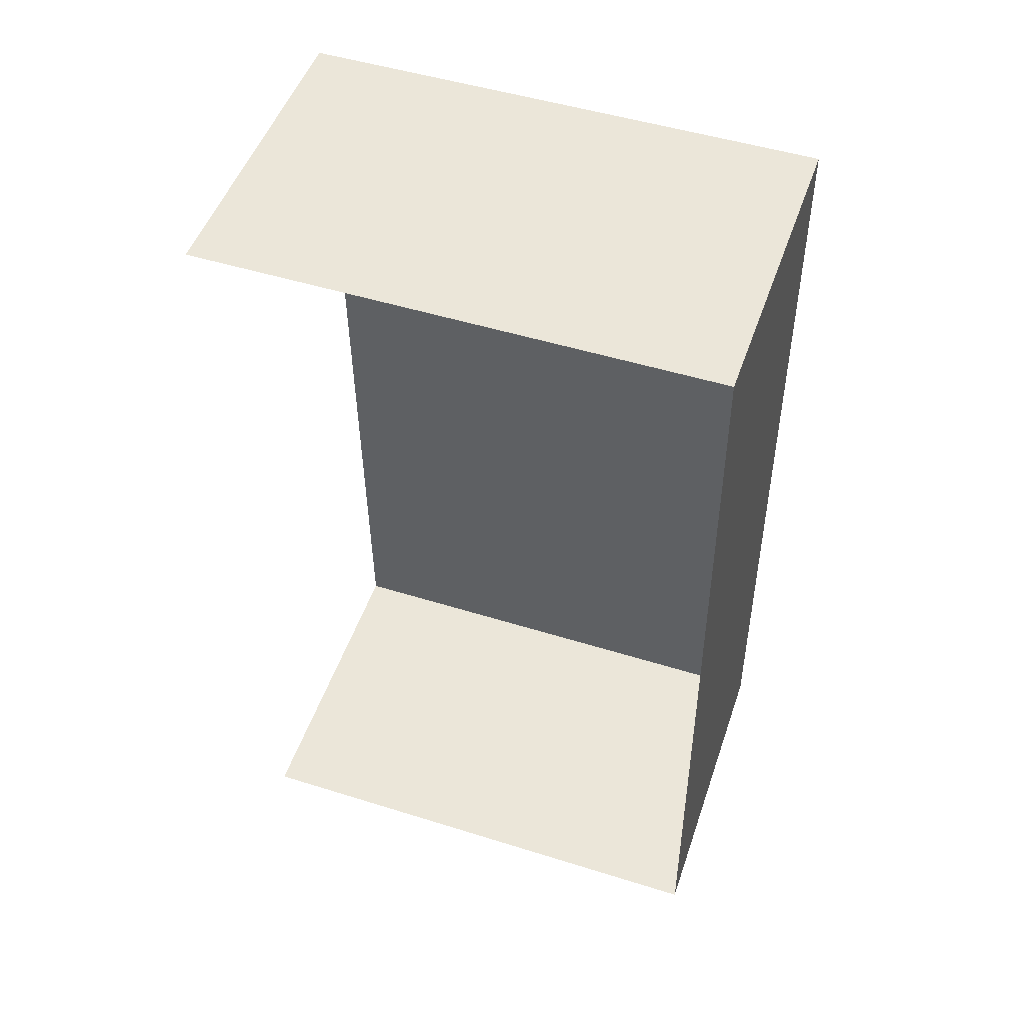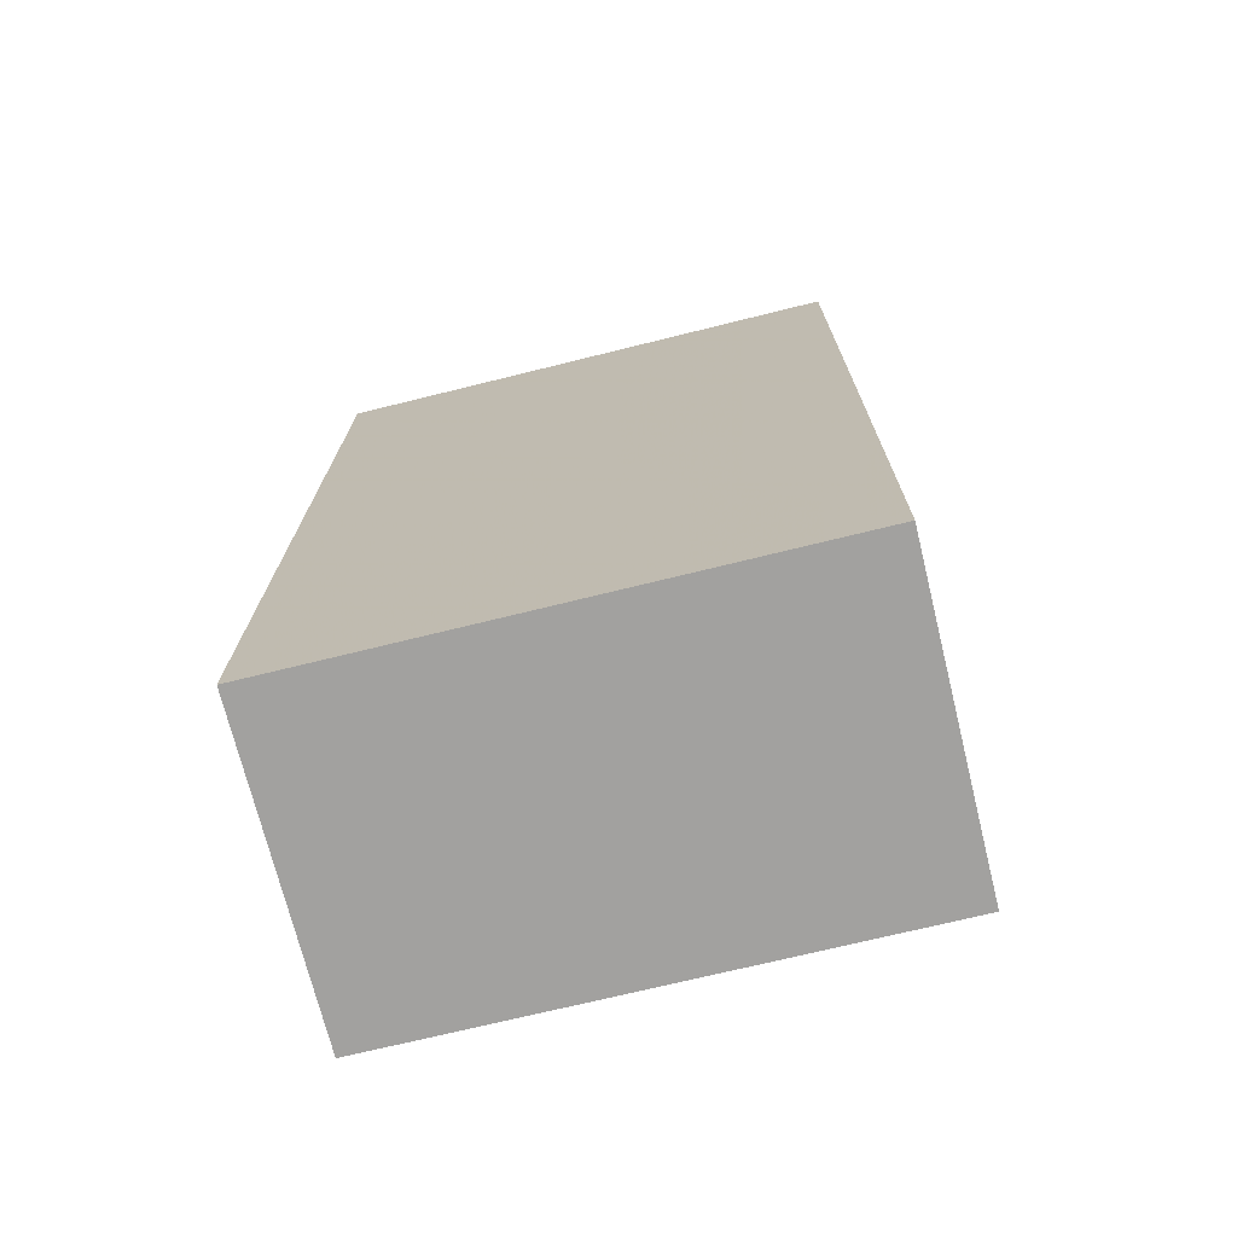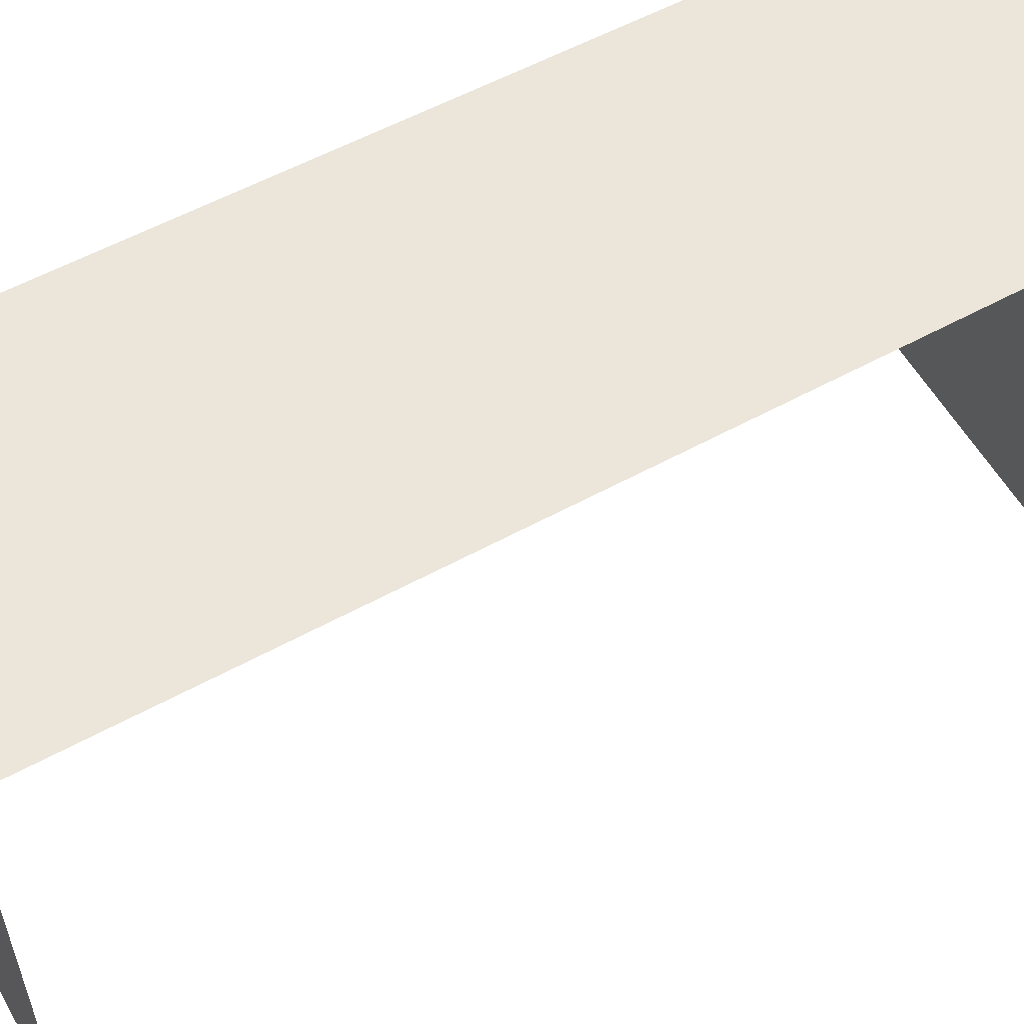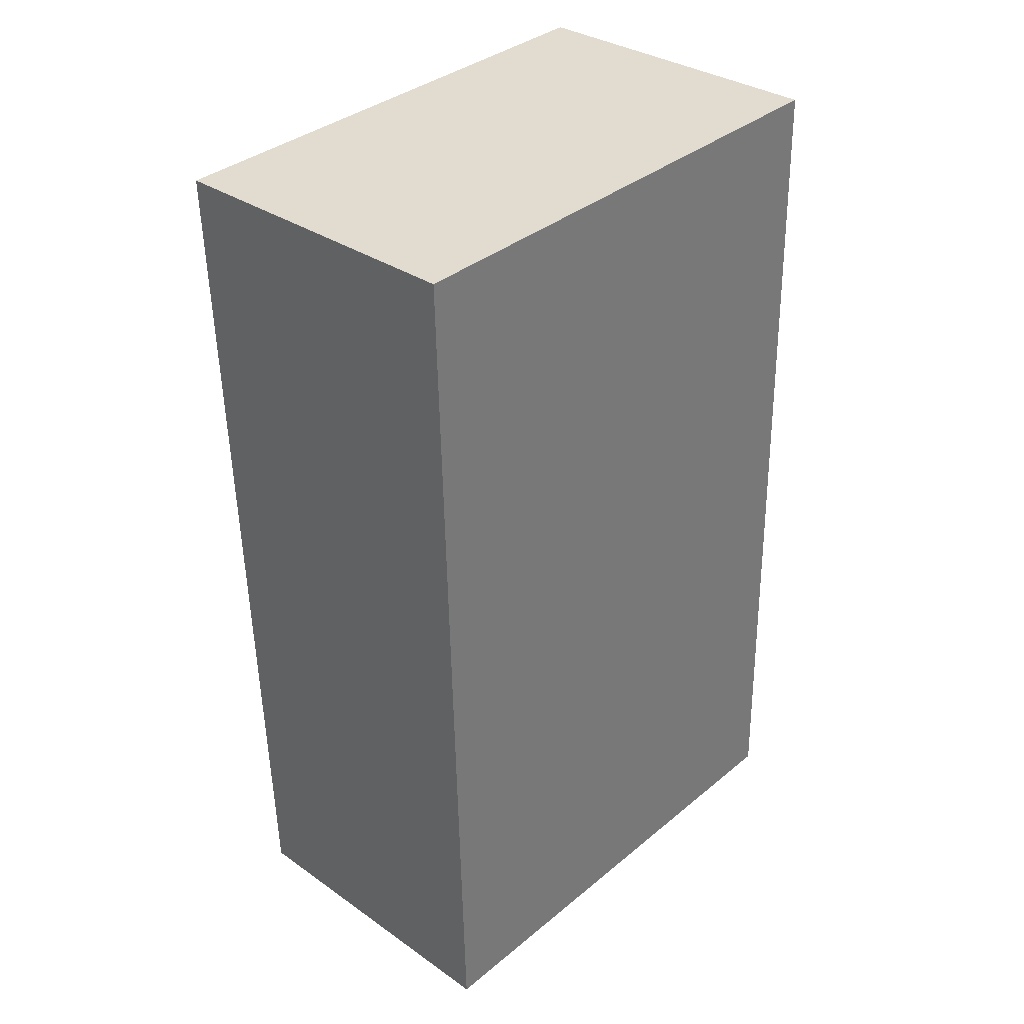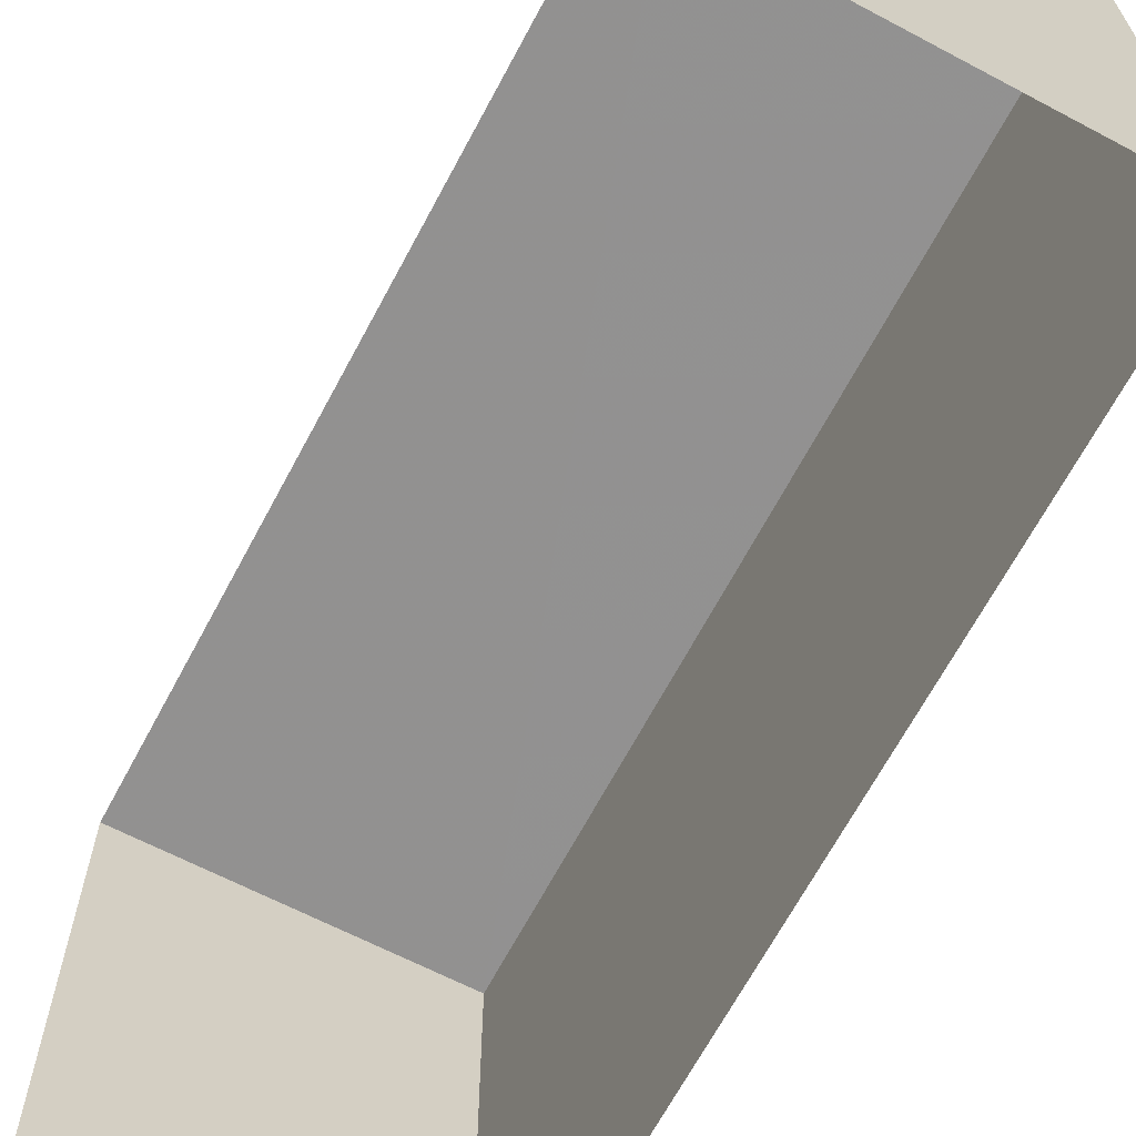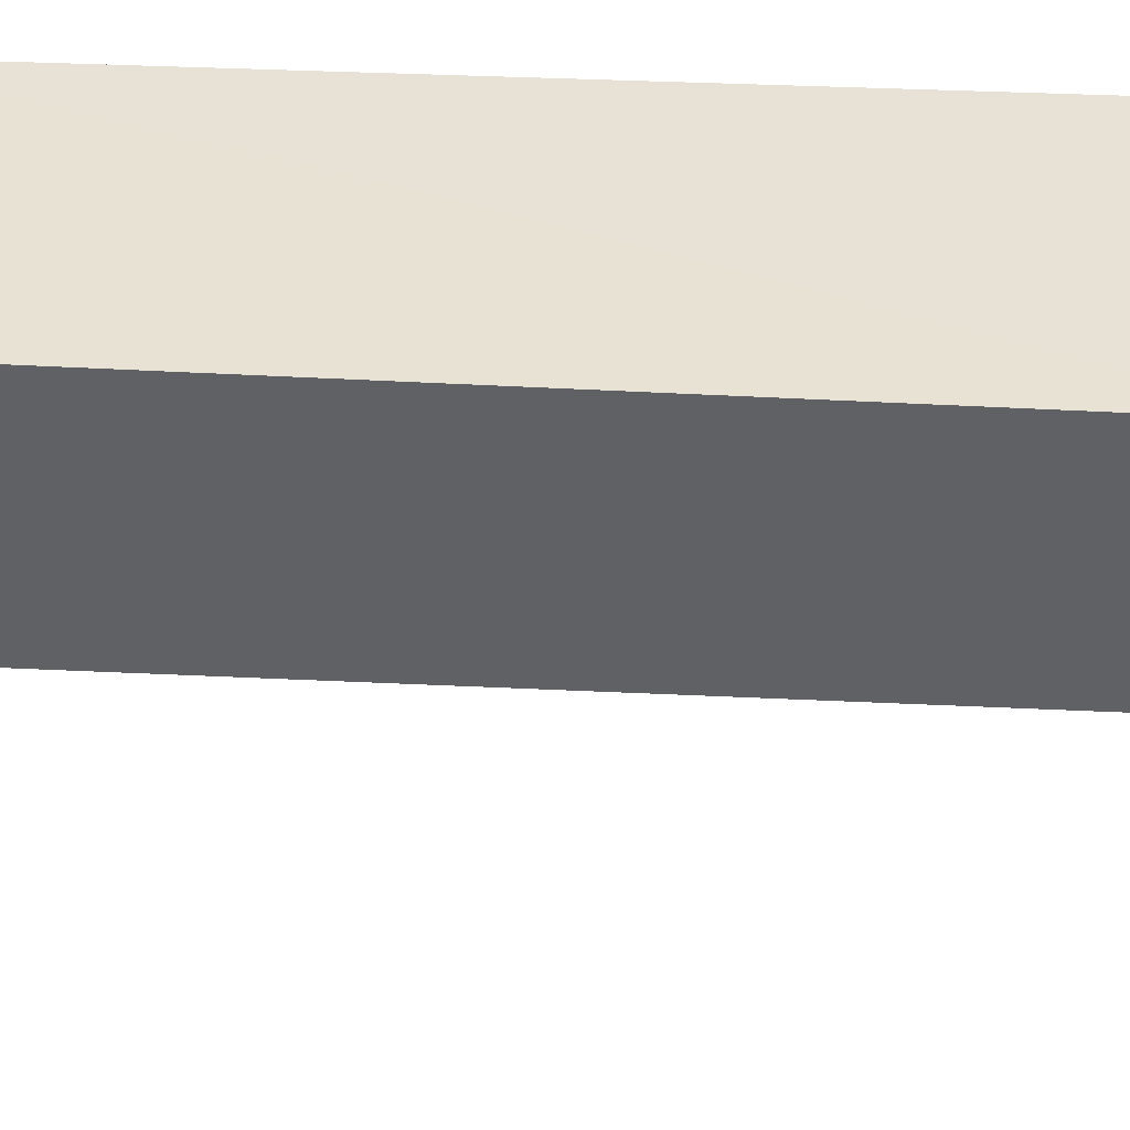
<metadata>
{"format":"obj","ext":"obj","renderer":"f3d","projection":"perspective","resolution":1024,"background":"white","views":[{"elev":48.8,"azim":-70.9,"up":"+Y"},{"elev":-70.8,"azim":103.7,"up":"+Y"},{"elev":56.8,"azim":-117.8,"up":"+Z"},{"elev":36.3,"azim":43.4,"up":"+Y"},{"elev":-66.1,"azim":-26.4,"up":"+Z"},{"elev":40.0,"azim":-84.9,"up":"+Z"}]}
</metadata>
<code>
v -3.723e+05 -1.041e+05 30.04
v -3.723e+05 -1.041e+05 30.04
v -3.723e+05 -1.041e+05 30.04
v -3.723e+05 -1.041e+05 30.04
v -3.723e+05 -1.041e+05 33.3
v -3.723e+05 -1.041e+05 33.3
v -3.723e+05 -1.041e+05 33.3
v -3.723e+05 -1.041e+05 33.3
f 1 2 3
f 1 4 2
f 5 3 2
f 5 7 3
f 5 6 7
f 5 8 6
f 5 2 4
f 8 5 4
f 6 4 1
f 6 8 4
f 6 1 3
f 7 6 3

</code>
